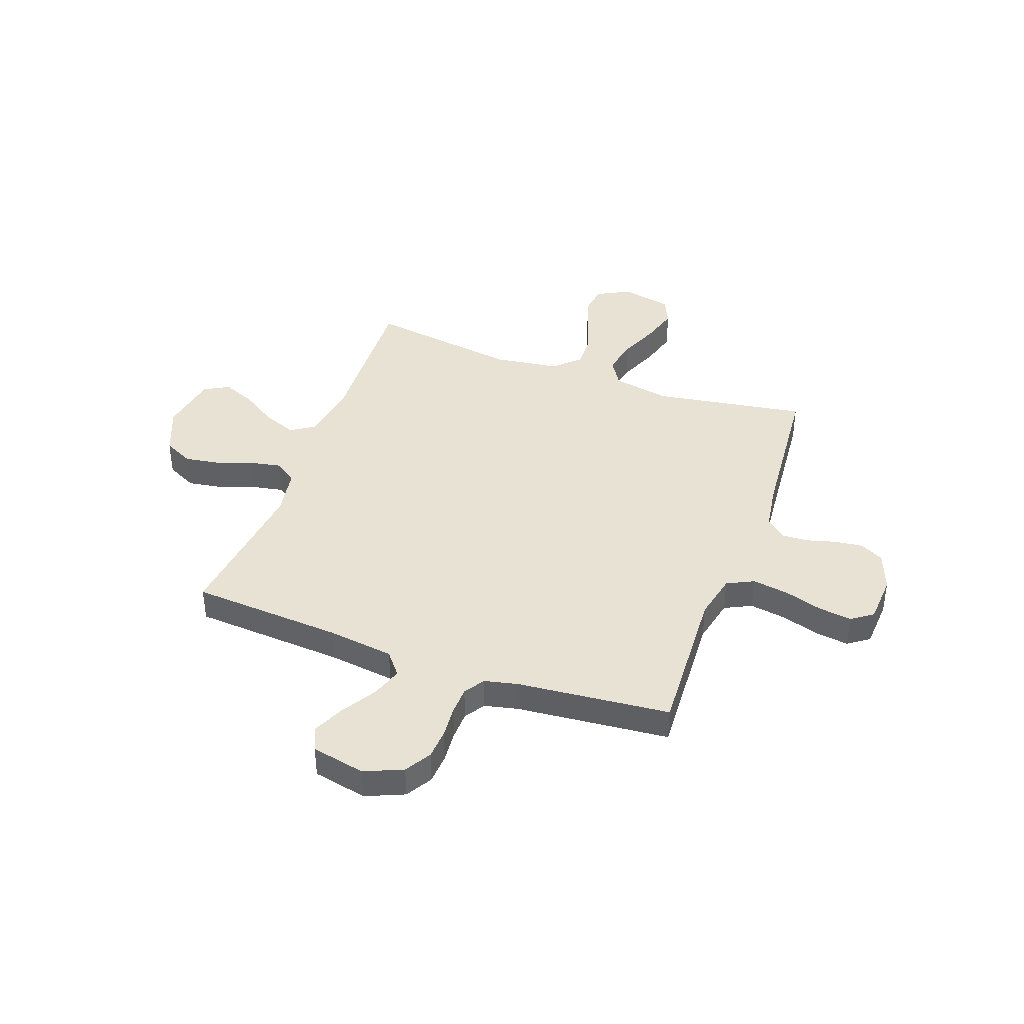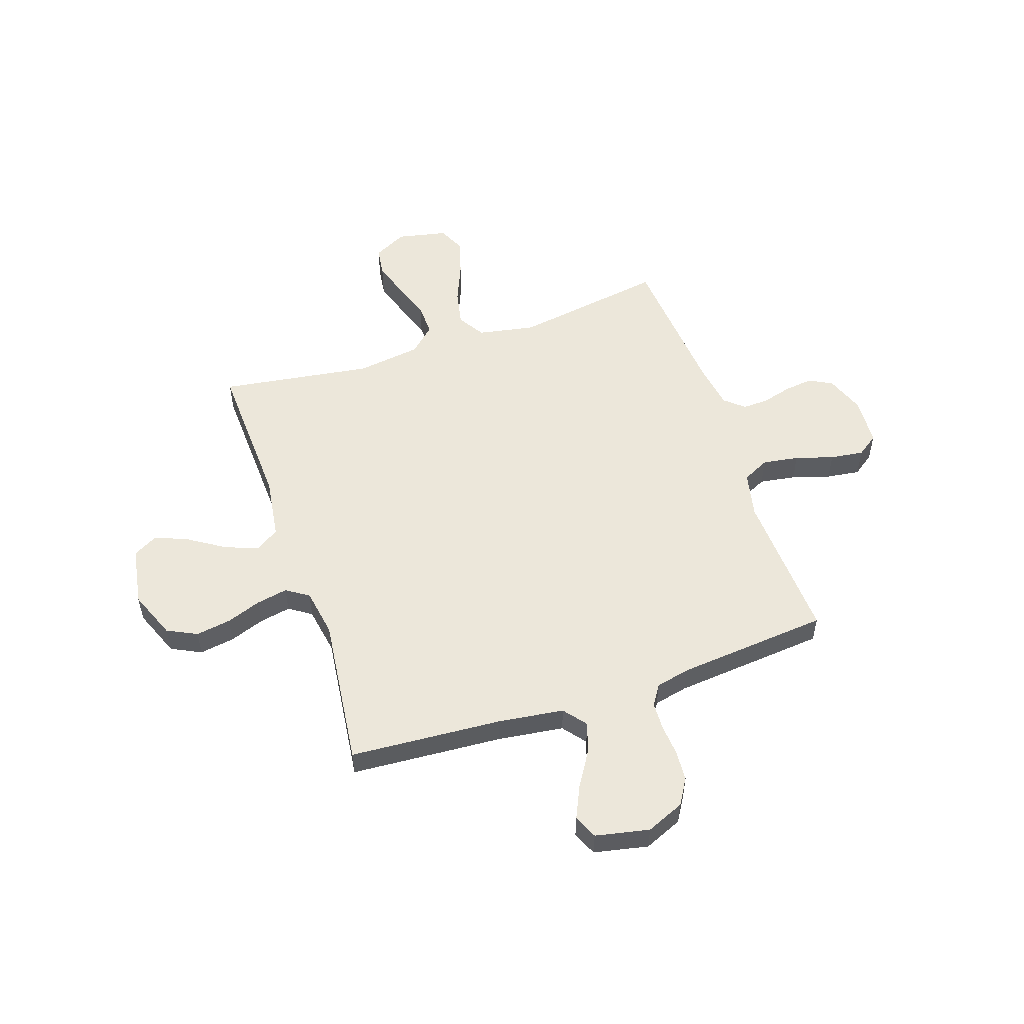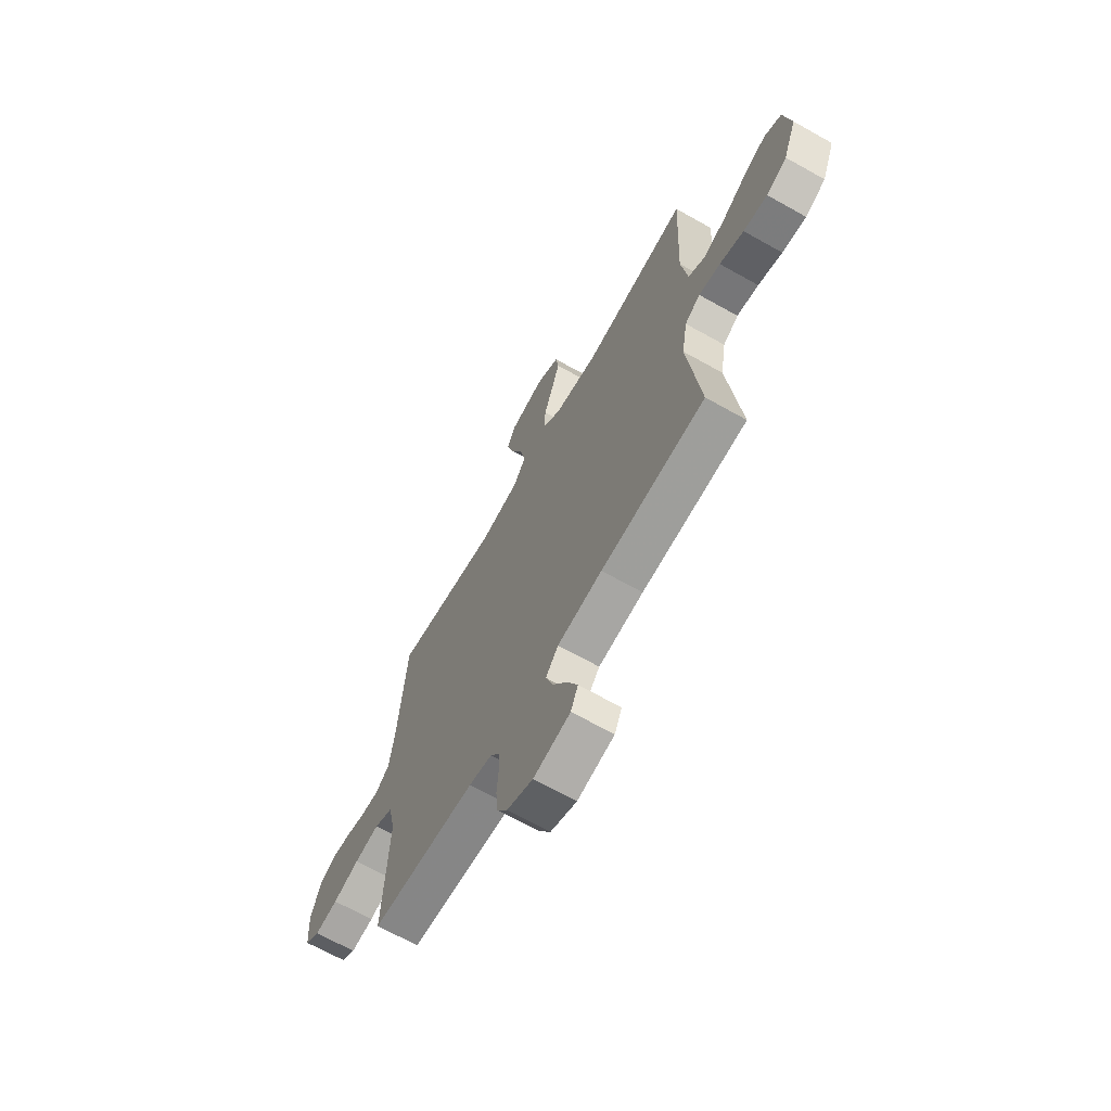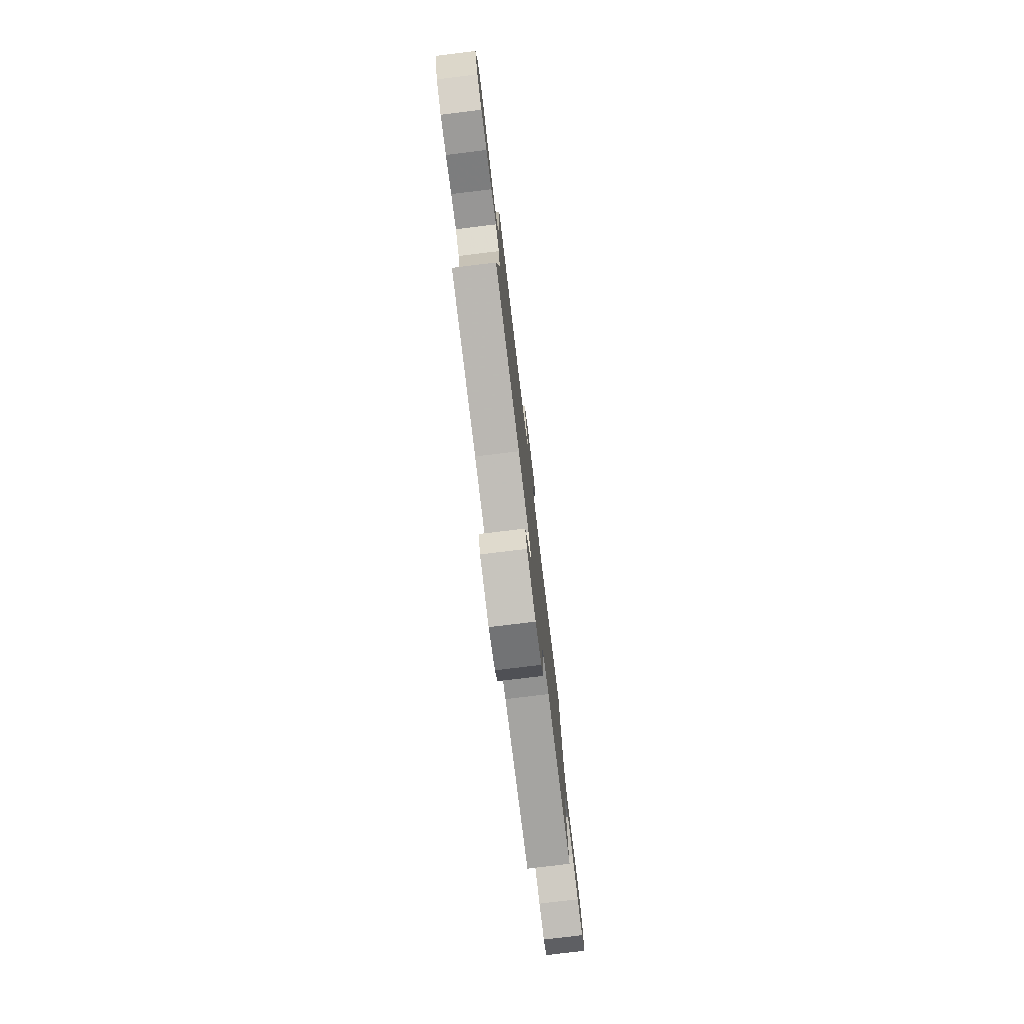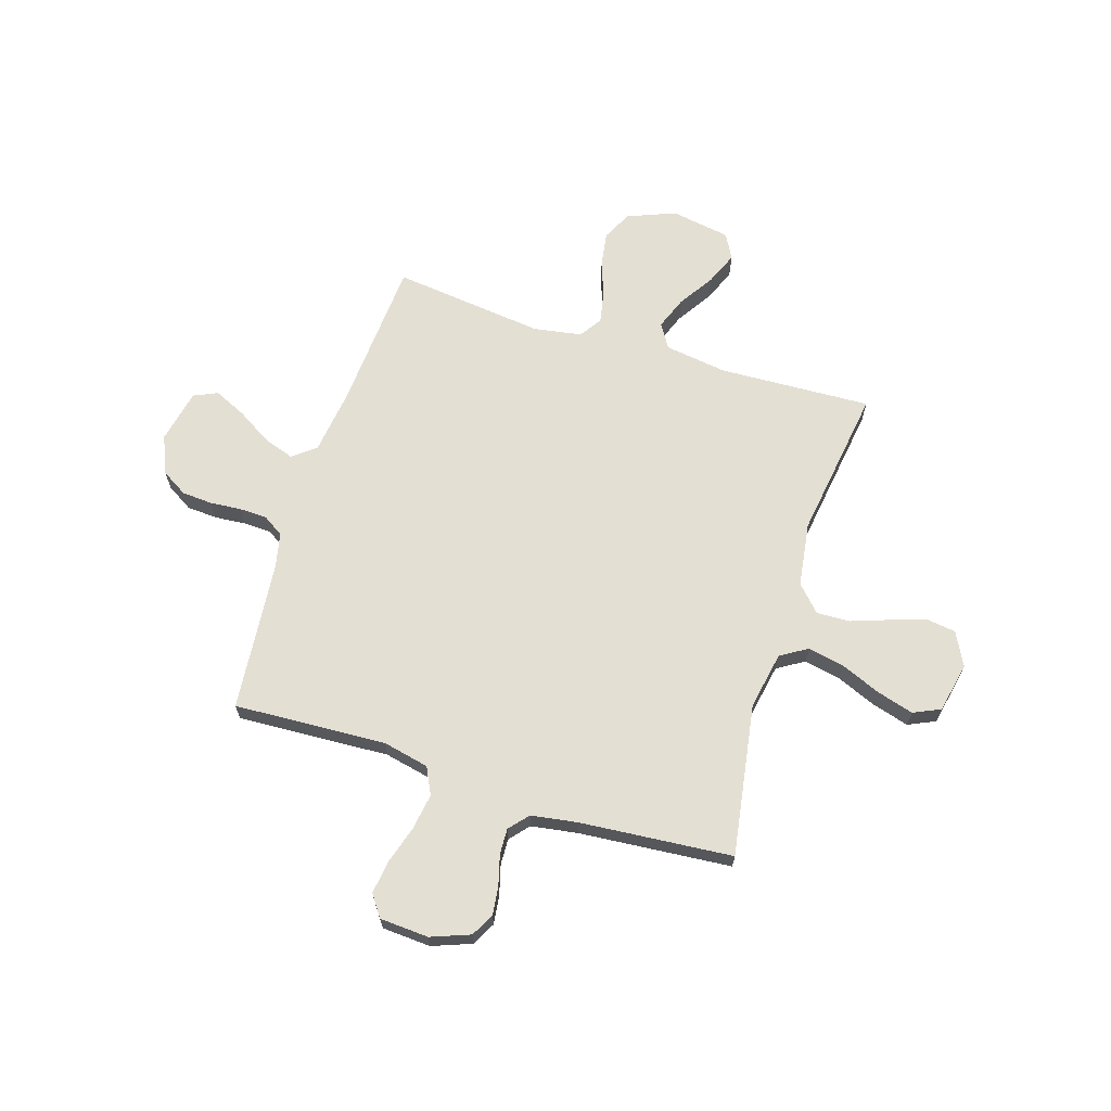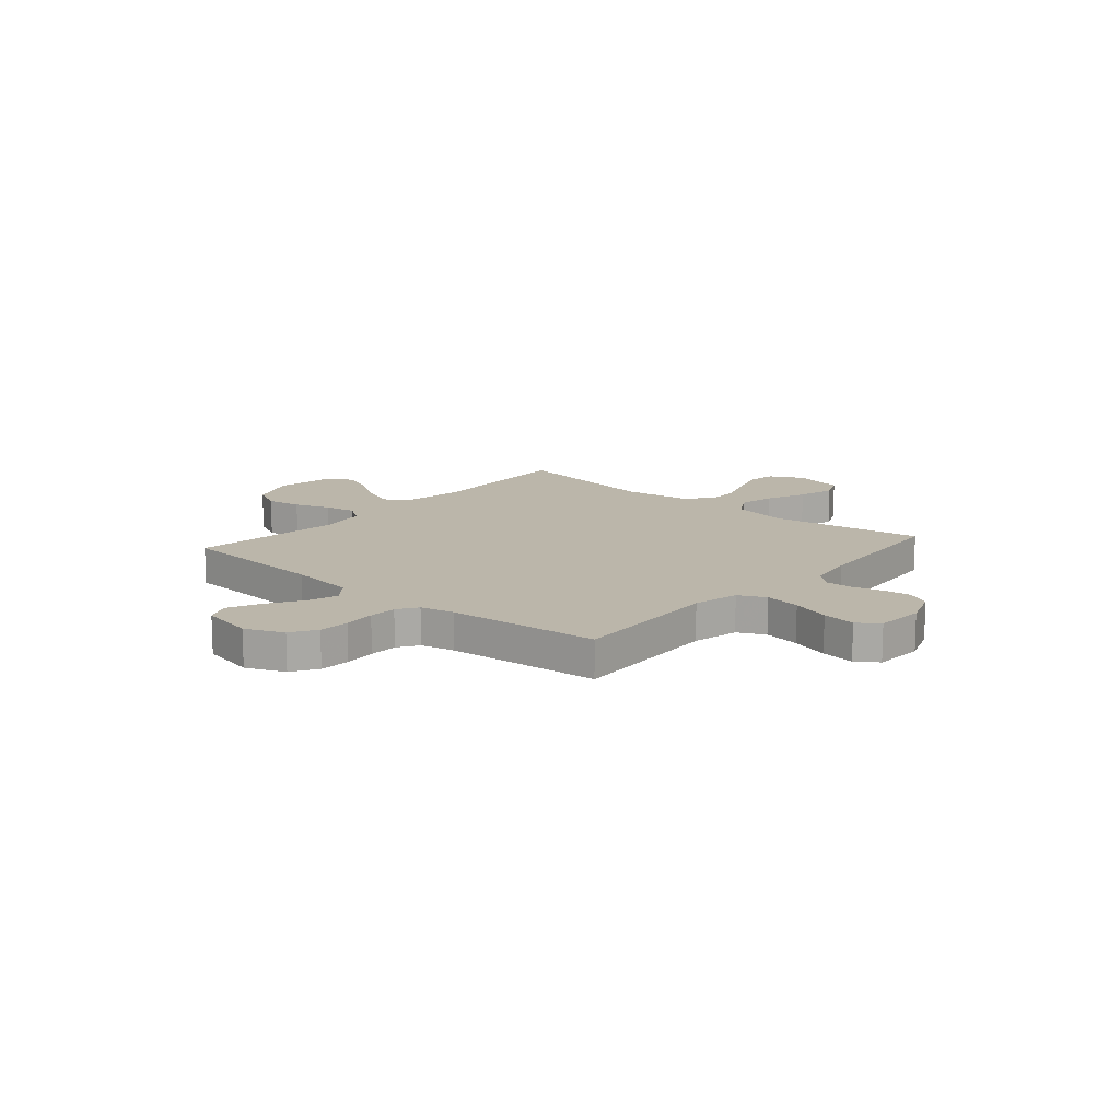
<metadata>
{"format":"obj","ext":"obj","renderer":"f3d","projection":"perspective","resolution":1024,"background":"white","views":[{"elev":40.9,"azim":-160.1,"up":"+Y"},{"elev":53.6,"azim":161.4,"up":"+Y"},{"elev":-67.2,"azim":60.6,"up":"+Z"},{"elev":-78.6,"azim":96.9,"up":"+Z"},{"elev":66.4,"azim":-72.6,"up":"+Y"},{"elev":13.9,"azim":-139.1,"up":"+Y"}]}
</metadata>
<code>
v 0.5 0.07 0.5
v 0.487 0.07 0.2
v 0.505 0.07 0.077
v 0.552 0.07 0.047
v 0.617 0.07 0.072
v 0.687 0.07 0.117
v 0.752 0.07 0.144
v 0.801 0.07 0.117
v 0.821 0.07 0
v 0.783 0.07 -0.095
v 0.724 0.07 -0.124
v 0.655 0.07 -0.113
v 0.586 0.07 -0.088
v 0.524 0.07 -0.076
v 0.48 0.07 -0.105
v 0.464 0.07 -0.2
v 0.5 0.07 -0.5
v 0.2 0.07 -0.52
v 0.071 0.07 -0.537
v 0.035 0.07 -0.582
v 0.056 0.07 -0.643
v 0.098 0.07 -0.711
v 0.127 0.07 -0.774
v 0.106 0.07 -0.821
v 0 0.07 -0.843
v -0.075 0.07 -0.811
v -0.106 0.07 -0.76
v -0.11 0.07 -0.7
v -0.105 0.07 -0.638
v -0.107 0.07 -0.583
v -0.133 0.07 -0.543
v -0.2 0.07 -0.528
v -0.5 0.07 -0.5
v -0.485 0.07 -0.2
v -0.505 0.07 -0.109
v -0.558 0.07 -0.083
v -0.629 0.07 -0.094
v -0.704 0.07 -0.117
v -0.77 0.07 -0.126
v -0.812 0.07 -0.096
v -0.818 0.07 0
v -0.789 0.07 0.077
v -0.743 0.07 0.101
v -0.687 0.07 0.094
v -0.628 0.07 0.078
v -0.577 0.07 0.076
v -0.539 0.07 0.109
v -0.525 0.07 0.2
v -0.5 0.07 0.5
v -0.2 0.07 0.452
v -0.087 0.07 0.473
v -0.054 0.07 0.526
v -0.069 0.07 0.598
v -0.102 0.07 0.677
v -0.123 0.07 0.749
v -0.099 0.07 0.802
v 0 0.07 0.823
v 0.066 0.07 0.789
v 0.074 0.07 0.731
v 0.051 0.07 0.66
v 0.025 0.07 0.586
v 0.023 0.07 0.521
v 0.073 0.07 0.474
v 0.2 0.07 0.456
v 0.5 0 0.5
v 0.487 0 0.2
v 0.505 0 0.077
v 0.552 0 0.047
v 0.617 0 0.072
v 0.687 0 0.117
v 0.752 0 0.144
v 0.801 0 0.117
v 0.821 0 0
v 0.783 0 -0.095
v 0.724 0 -0.124
v 0.655 0 -0.113
v 0.586 0 -0.088
v 0.524 0 -0.076
v 0.48 0 -0.105
v 0.464 0 -0.2
v 0.5 0 -0.5
v 0.2 0 -0.52
v 0.071 0 -0.537
v 0.035 0 -0.582
v 0.056 0 -0.643
v 0.098 0 -0.711
v 0.127 0 -0.774
v 0.106 0 -0.821
v 0 0 -0.843
v -0.075 0 -0.811
v -0.106 0 -0.76
v -0.11 0 -0.7
v -0.105 0 -0.638
v -0.107 0 -0.583
v -0.133 0 -0.543
v -0.2 0 -0.528
v -0.5 0 -0.5
v -0.485 0 -0.2
v -0.505 0 -0.109
v -0.558 0 -0.083
v -0.629 0 -0.094
v -0.704 0 -0.117
v -0.77 0 -0.126
v -0.812 0 -0.096
v -0.818 0 0
v -0.789 0 0.077
v -0.743 0 0.101
v -0.687 0 0.094
v -0.628 0 0.078
v -0.577 0 0.076
v -0.539 0 0.109
v -0.525 0 0.2
v -0.5 0 0.5
v -0.2 0 0.452
v -0.087 0 0.473
v -0.054 0 0.526
v -0.069 0 0.598
v -0.102 0 0.677
v -0.123 0 0.749
v -0.099 0 0.802
v 0 0 0.823
v 0.066 0 0.789
v 0.074 0 0.731
v 0.051 0 0.66
v 0.025 0 0.586
v 0.023 0 0.521
v 0.073 0 0.474
v 0.2 0 0.456
f 59 60 61
f 58 59 61
f 57 58 61
f 56 57 61
f 55 56 61
f 54 55 61
f 53 54 61
f 52 53 61 62
f 51 52 62 63
f 48 49 50
f 51 63 64
f 50 51 64
f 48 50 64
f 47 48 64
f 43 44 45
f 42 43 45
f 41 42 45
f 40 41 45
f 39 40 45
f 38 39 45
f 37 38 45
f 36 37 45 46
f 64 1 2
f 47 64 2
f 46 47 2
f 36 46 2
f 35 36 2
f 27 28 29
f 26 27 29
f 25 26 29
f 24 25 29
f 23 24 29
f 22 23 29
f 21 22 29
f 20 21 29 30
f 19 20 30 31
f 16 17 18
f 19 31 32
f 18 19 32
f 16 18 32
f 15 16 32
f 11 12 13
f 10 11 13
f 9 10 13
f 8 9 13
f 7 8 13
f 6 7 13
f 5 6 13
f 4 5 13 14
f 32 33 34
f 15 32 34
f 14 15 34
f 4 14 34
f 3 4 34
f 2 3 34 35
f 125 124 123
f 125 123 122
f 125 122 121
f 125 121 120
f 125 120 119
f 125 119 118
f 125 118 117
f 126 125 117 116
f 127 126 116 115
f 114 113 112
f 128 127 115
f 128 115 114
f 128 114 112
f 128 112 111
f 109 108 107
f 109 107 106
f 109 106 105
f 109 105 104
f 109 104 103
f 109 103 102
f 109 102 101
f 110 109 101 100
f 66 65 128
f 66 128 111
f 66 111 110
f 66 110 100
f 66 100 99
f 93 92 91
f 93 91 90
f 93 90 89
f 93 89 88
f 93 88 87
f 93 87 86
f 93 86 85
f 94 93 85 84
f 95 94 84 83
f 82 81 80
f 96 95 83
f 96 83 82
f 96 82 80
f 96 80 79
f 77 76 75
f 77 75 74
f 77 74 73
f 77 73 72
f 77 72 71
f 77 71 70
f 77 70 69
f 78 77 69 68
f 98 97 96
f 98 96 79
f 98 79 78
f 98 78 68
f 98 68 67
f 99 98 67 66
f 1 65 66 2
f 2 66 67 3
f 3 67 68 4
f 4 68 69 5
f 5 69 70 6
f 6 70 71 7
f 7 71 72 8
f 8 72 73 9
f 9 73 74 10
f 10 74 75 11
f 11 75 76 12
f 12 76 77 13
f 13 77 78 14
f 14 78 79 15
f 15 79 80 16
f 16 80 81 17
f 17 81 82 18
f 18 82 83 19
f 19 83 84 20
f 20 84 85 21
f 21 85 86 22
f 22 86 87 23
f 23 87 88 24
f 24 88 89 25
f 25 89 90 26
f 26 90 91 27
f 27 91 92 28
f 28 92 93 29
f 29 93 94 30
f 30 94 95 31
f 31 95 96 32
f 32 96 97 33
f 33 97 98 34
f 34 98 99 35
f 35 99 100 36
f 36 100 101 37
f 37 101 102 38
f 38 102 103 39
f 39 103 104 40
f 40 104 105 41
f 41 105 106 42
f 42 106 107 43
f 43 107 108 44
f 44 108 109 45
f 45 109 110 46
f 46 110 111 47
f 47 111 112 48
f 48 112 113 49
f 49 113 114 50
f 50 114 115 51
f 51 115 116 52
f 52 116 117 53
f 53 117 118 54
f 54 118 119 55
f 55 119 120 56
f 56 120 121 57
f 57 121 122 58
f 58 122 123 59
f 59 123 124 60
f 60 124 125 61
f 61 125 126 62
f 62 126 127 63
f 63 127 128 64
f 64 128 65 1

</code>
